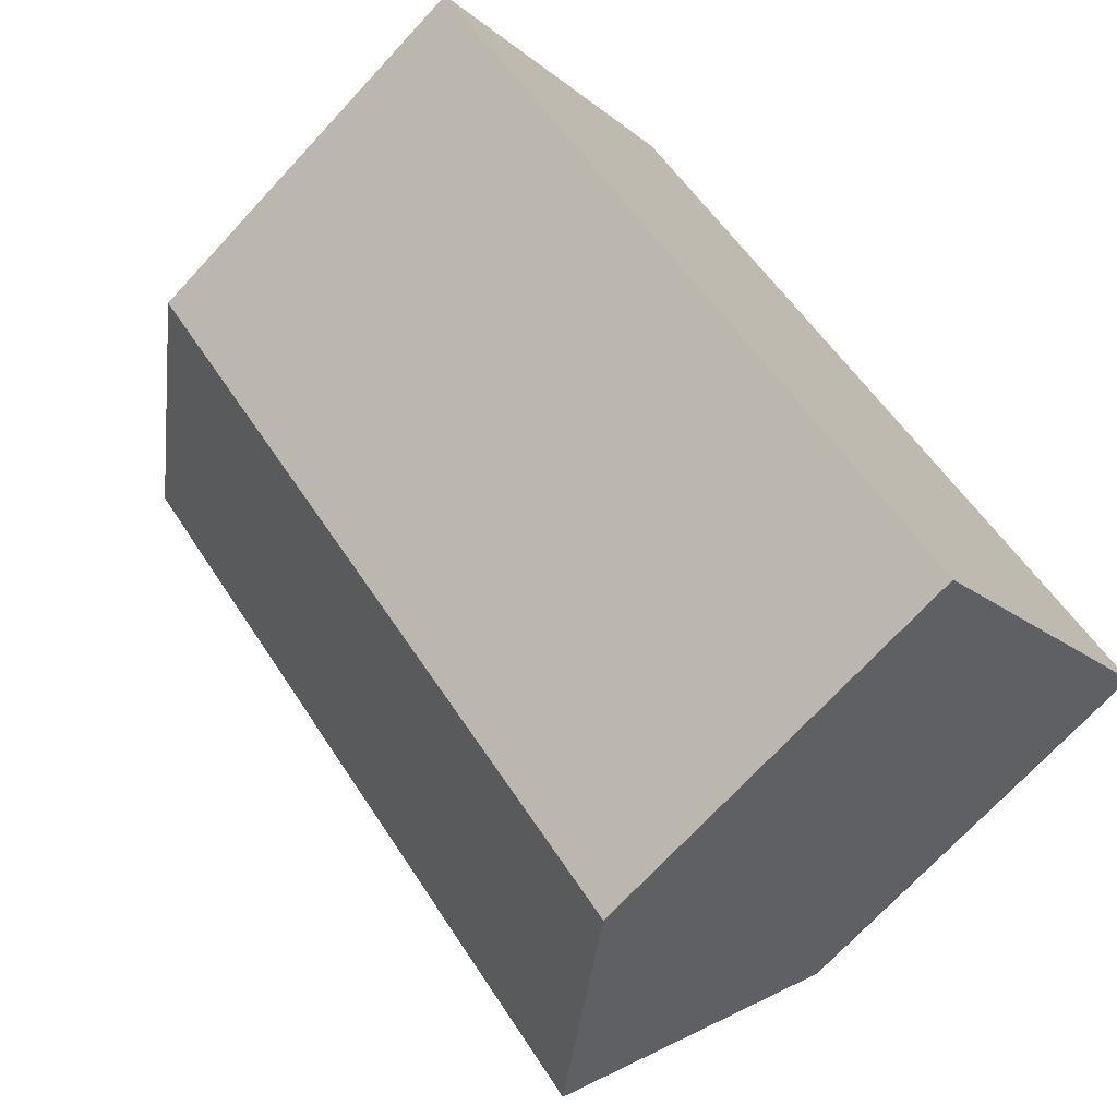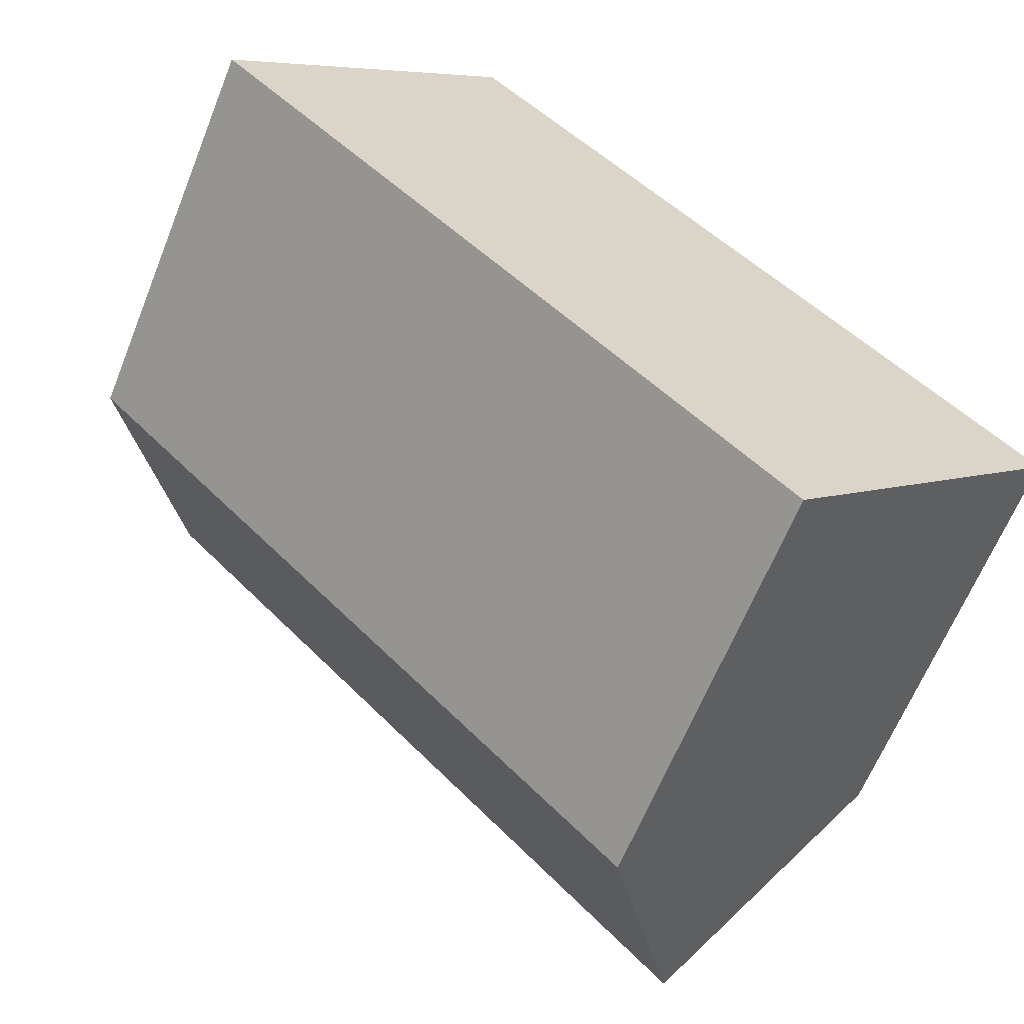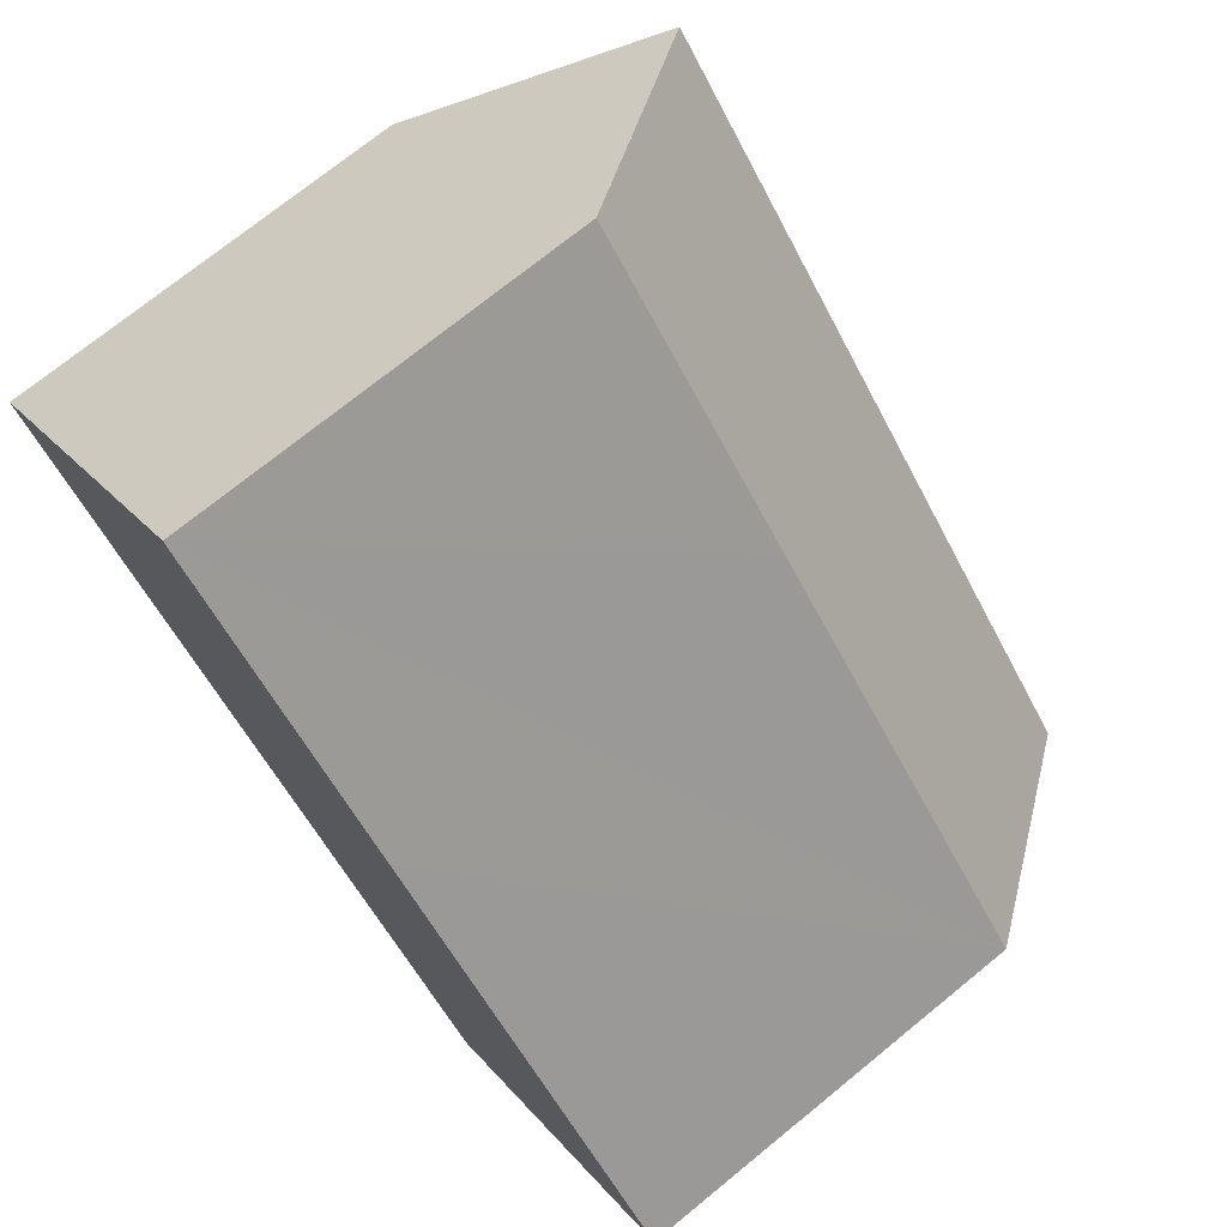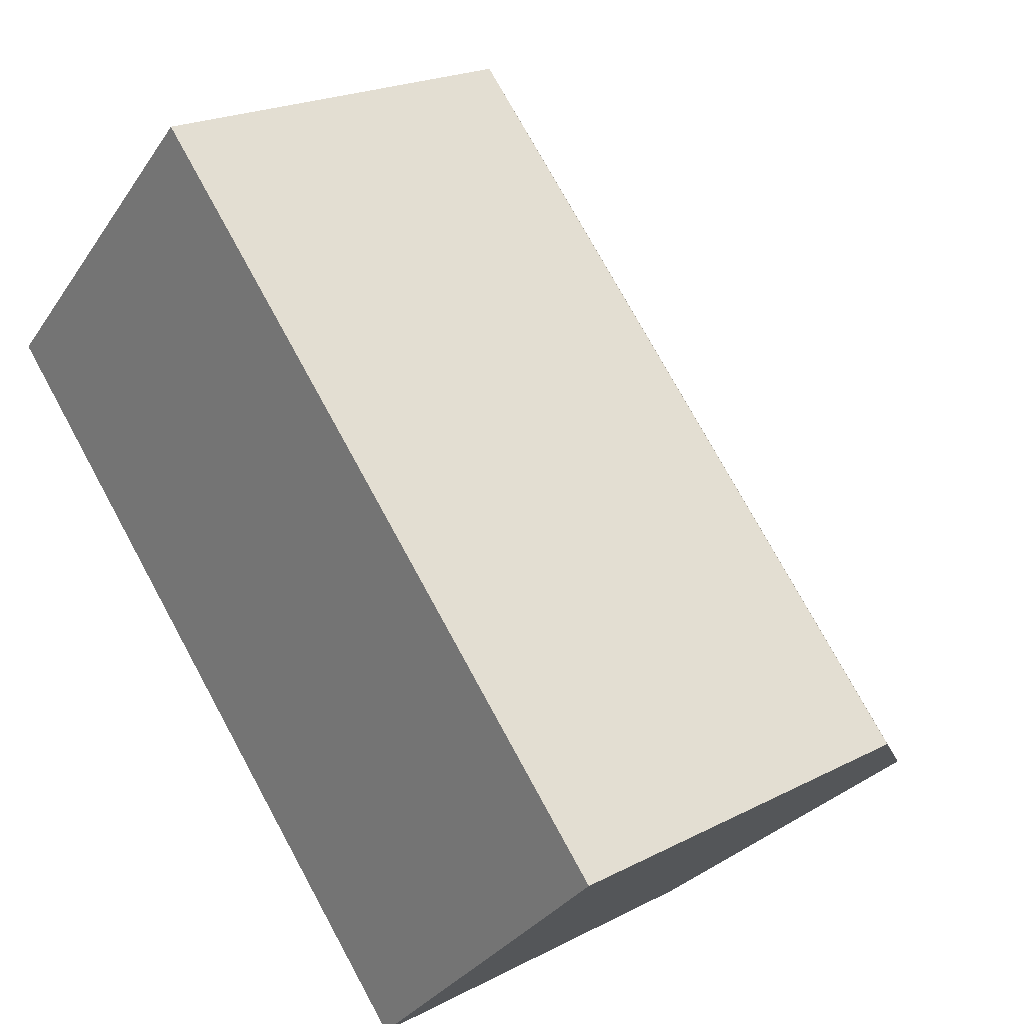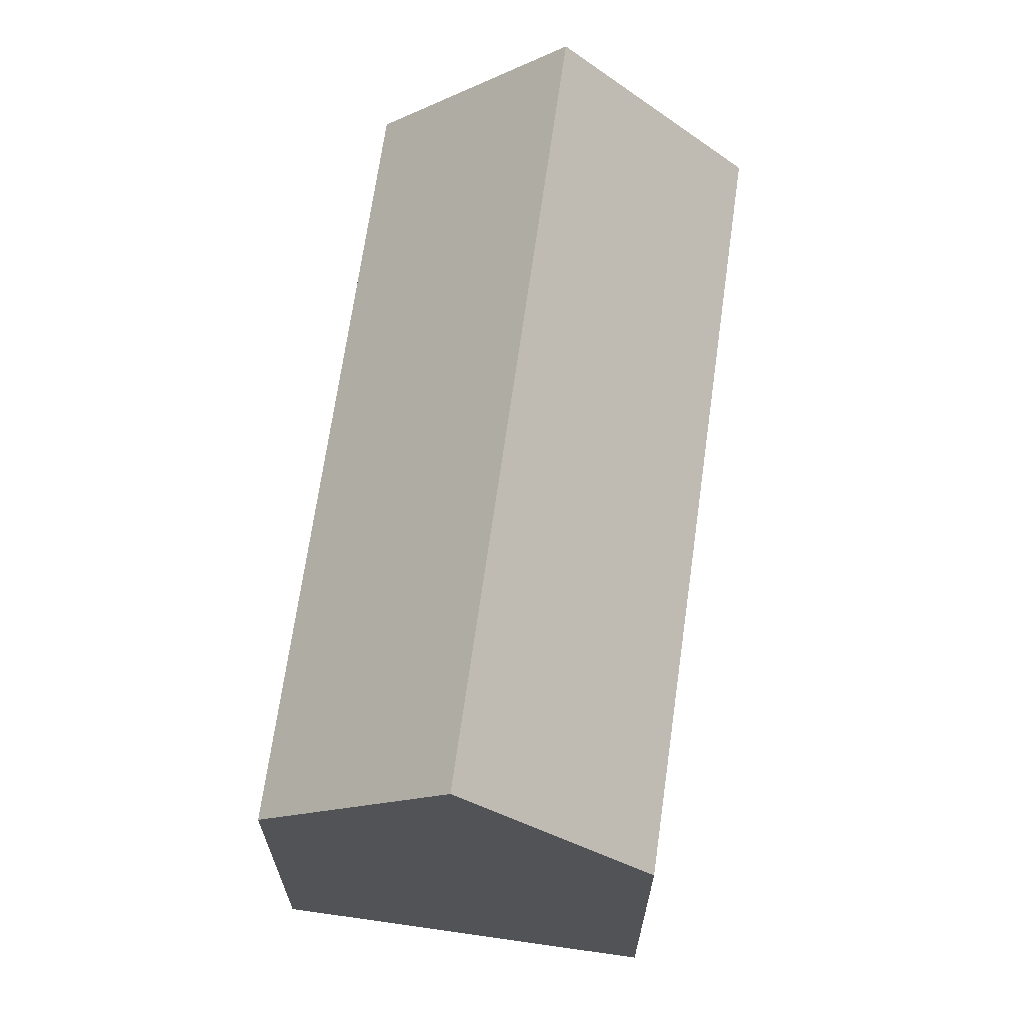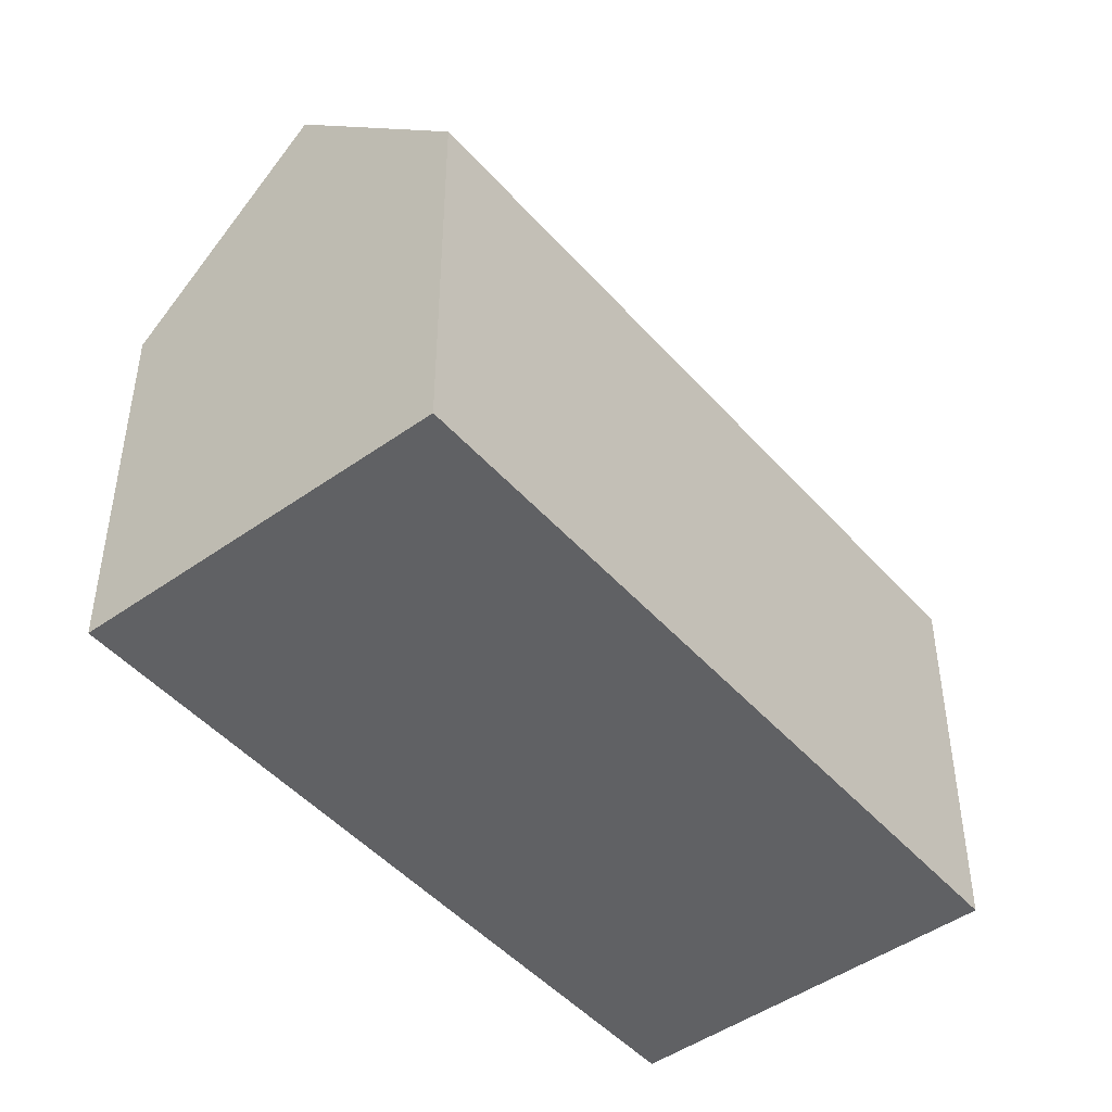
<metadata>
{"format":"obj","ext":"obj","renderer":"f3d","projection":"perspective","resolution":1024,"background":"white","views":[{"elev":-71.7,"azim":-42.8,"up":"+Z"},{"elev":-63.2,"azim":-21.8,"up":"+Z"},{"elev":72.6,"azim":50.8,"up":"+Z"},{"elev":21.3,"azim":47.3,"up":"+Z"},{"elev":68.0,"azim":-36.9,"up":"+Y"},{"elev":-47.0,"azim":174.0,"up":"+Y"}]}
</metadata>
<code>
v  21.9 10.91 -7.866
v  13.55 10.51 1.079
v  22.18 10.52 -7.592
v  18.52 15.74 -11.25
v  3.658 15.74 3.663
v  7.315 10.52 7.325
v  7.008 10.96 7.018
v  0.564 10.52 -0.566
v  14.85 10.52 -14.9
v  0 10.52 6.439e-16
v  0 0 0
v  7.008 -4.297e-16 7.018
v  7.315 -4.485e-16 7.325
v  3.658 -2.243e-16 3.663
v  13.55 -6.607e-17 1.079
v  22.18 4.649e-16 -7.592
v  14.85 9.127e-16 -14.9
v  21.9 4.817e-16 -7.866
v  18.52 6.888e-16 -11.25
v  0.564 3.466e-17 -0.566
g defaultobject
f 1 2 3
f 2 1 4
f 2 4 5
f 2 5 6
f 6 5 7
f 8 4 9
f 4 8 5
f 5 8 10
f 10 7 5
f 7 10 11
f 7 11 6
f 6 11 12
f 6 12 13
f 12 11 14
f 13 2 6
f 2 13 3
f 3 13 15
f 3 15 16
f 1 9 4
f 9 1 3
f 9 3 16
f 9 16 17
f 17 16 18
f 17 18 19
f 17 8 9
f 8 17 20
f 8 20 10
f 10 20 11
f 15 18 16
f 18 15 19
f 19 15 17
f 17 15 20
f 20 15 13
f 20 13 12
f 20 12 14
f 20 14 11

</code>
